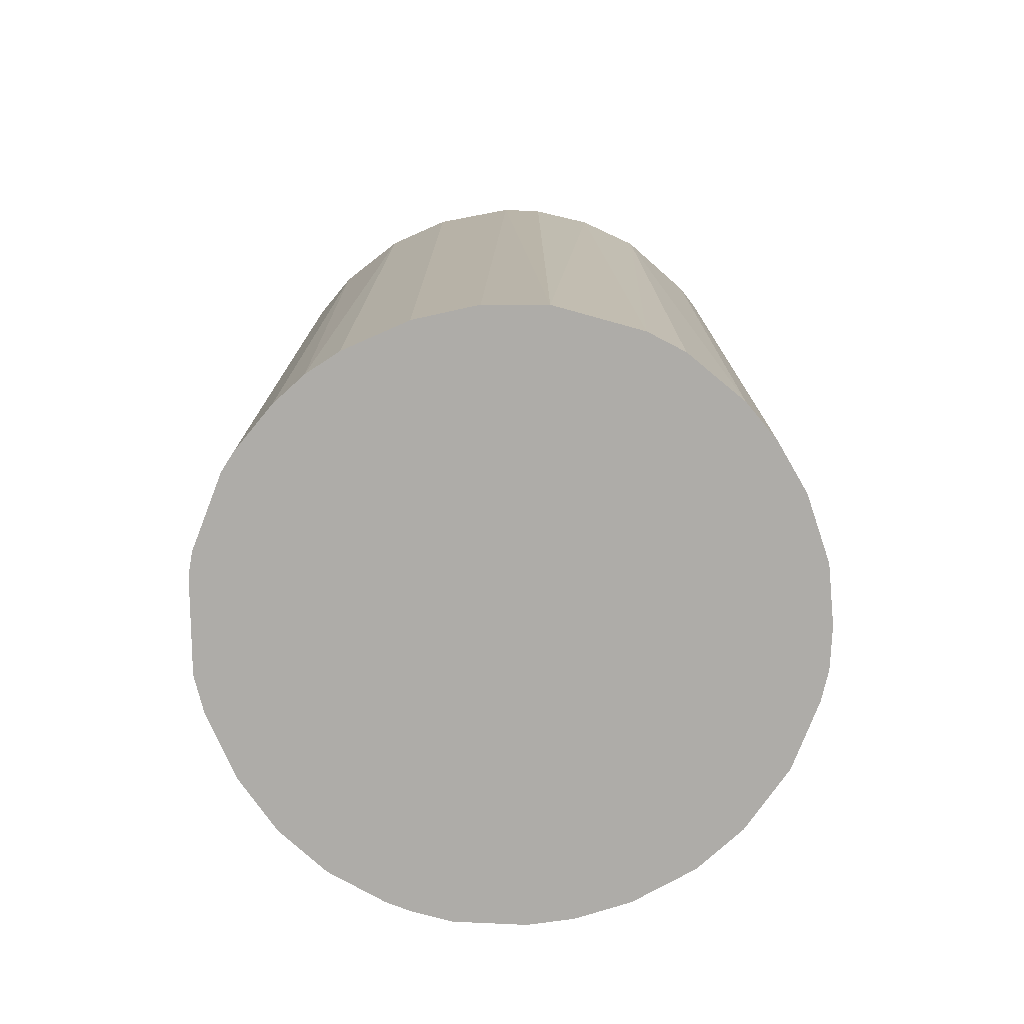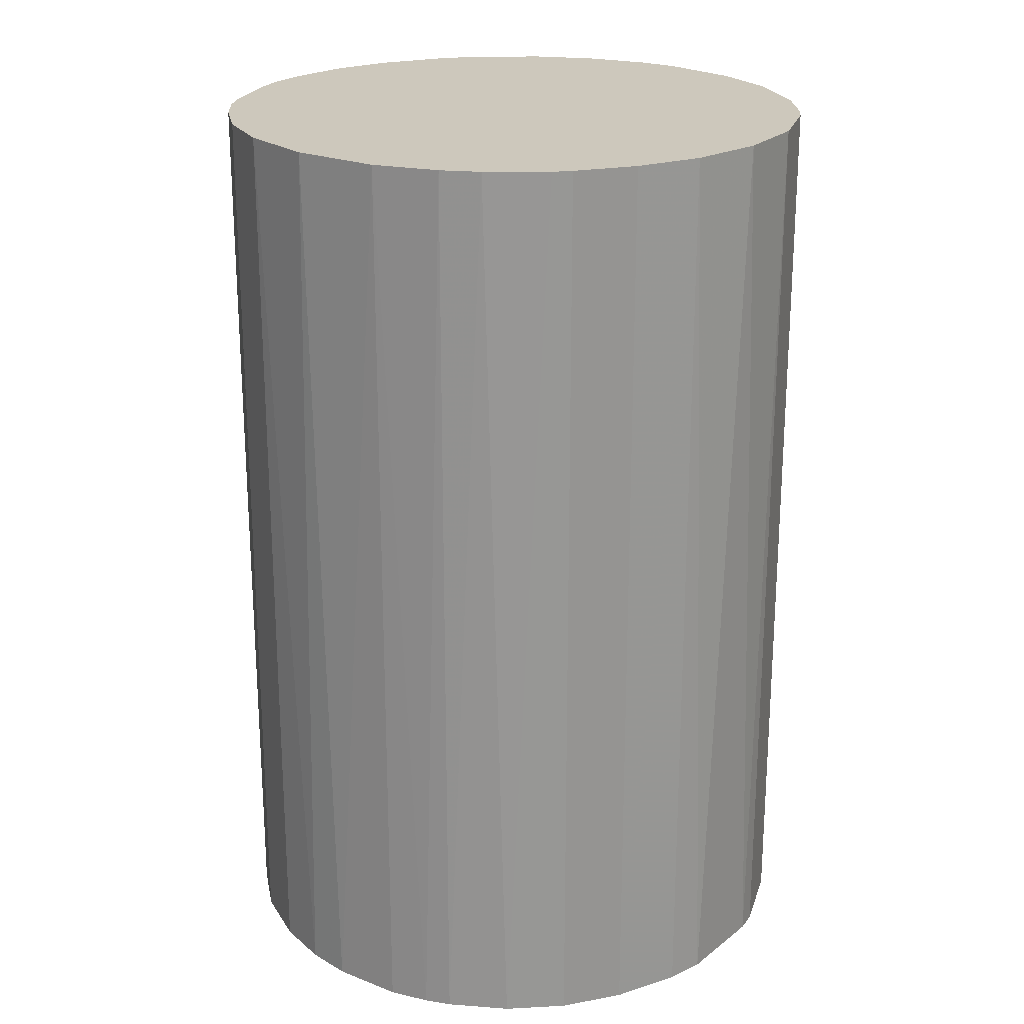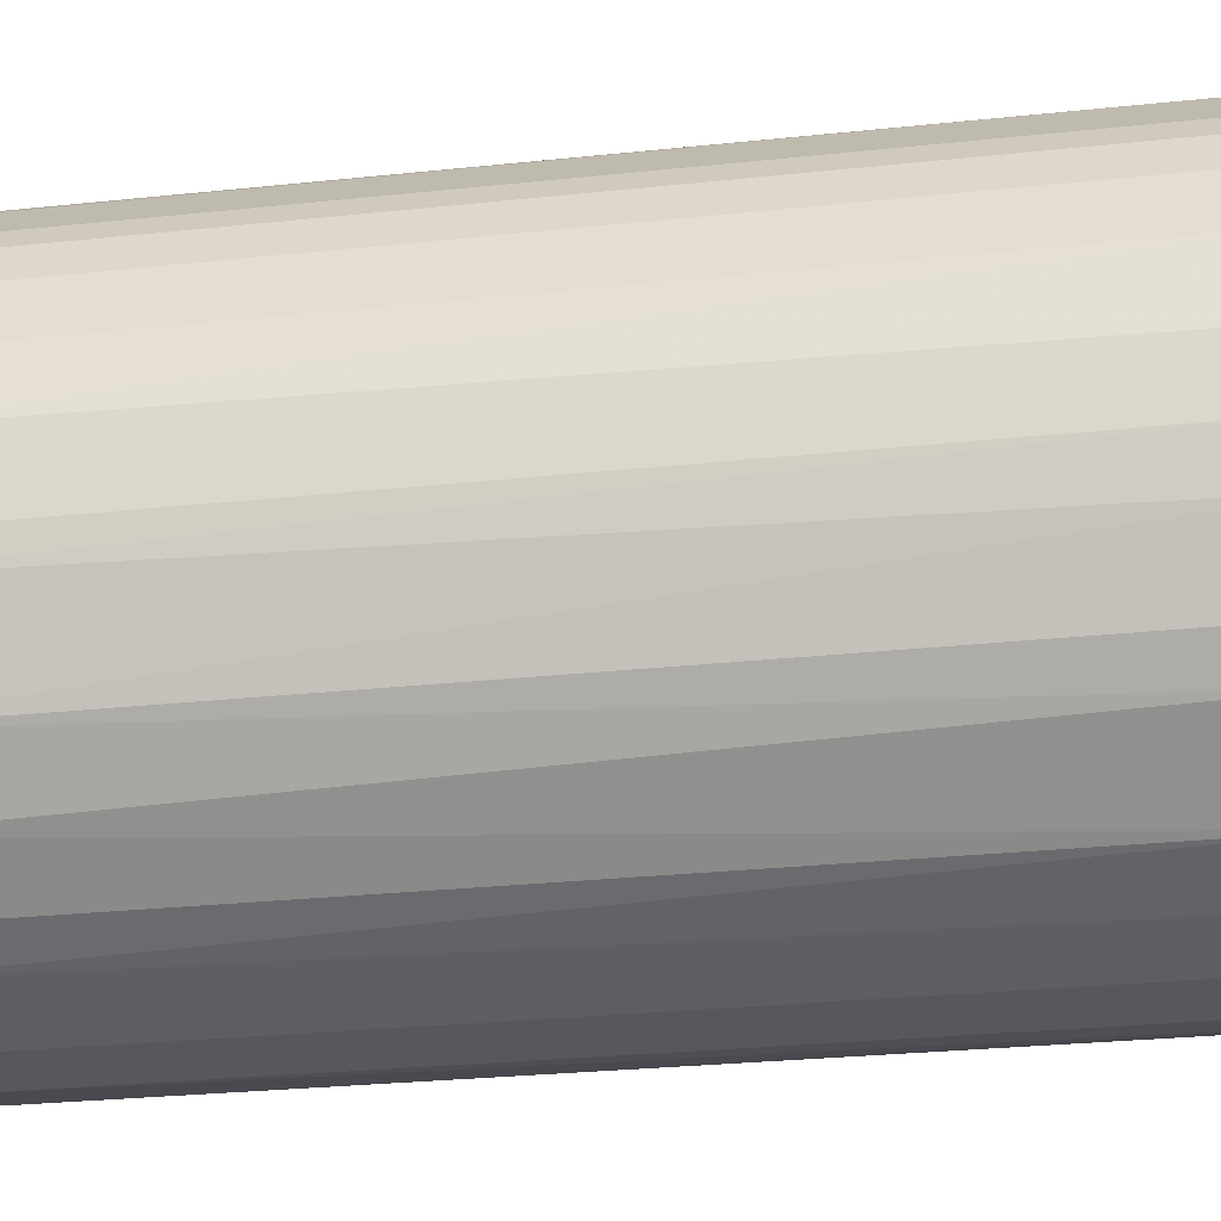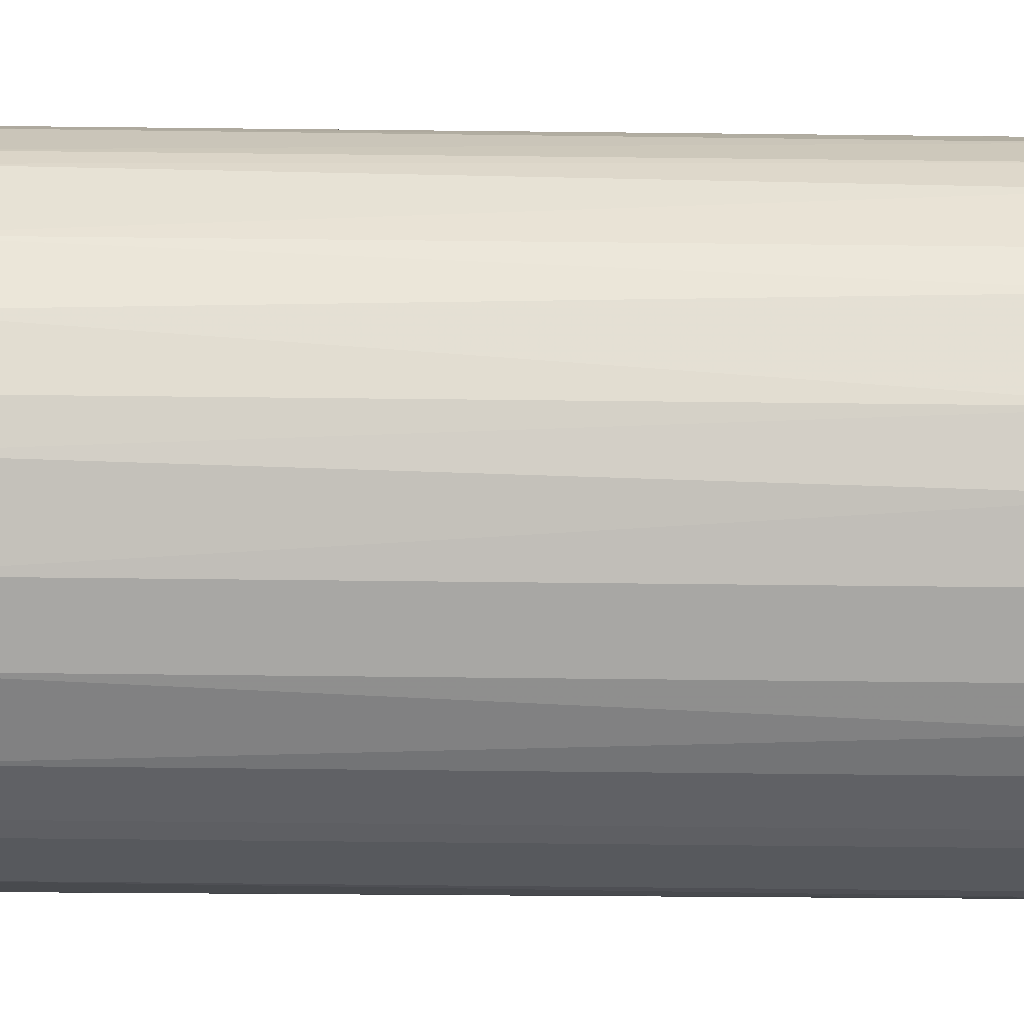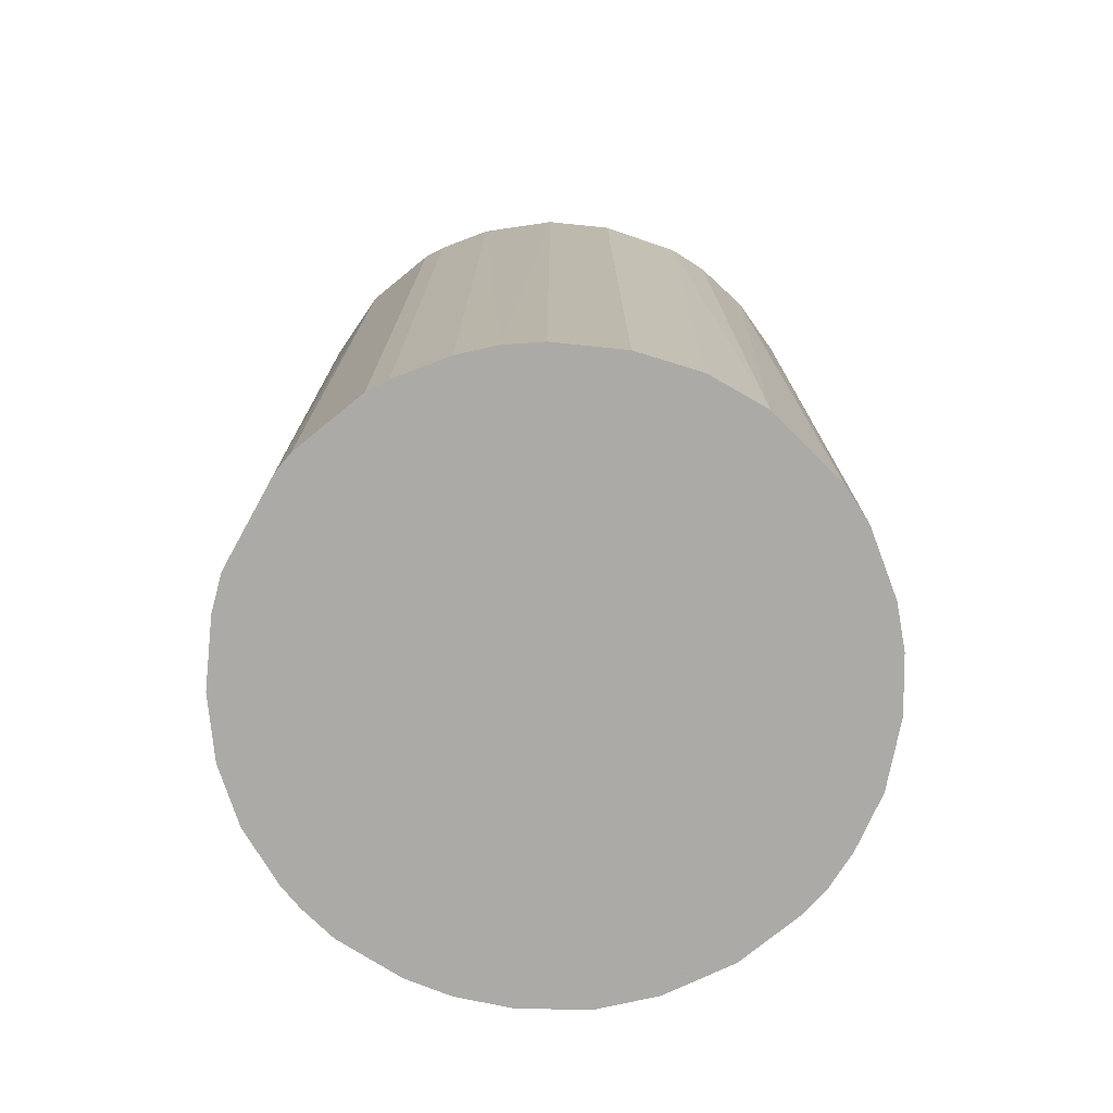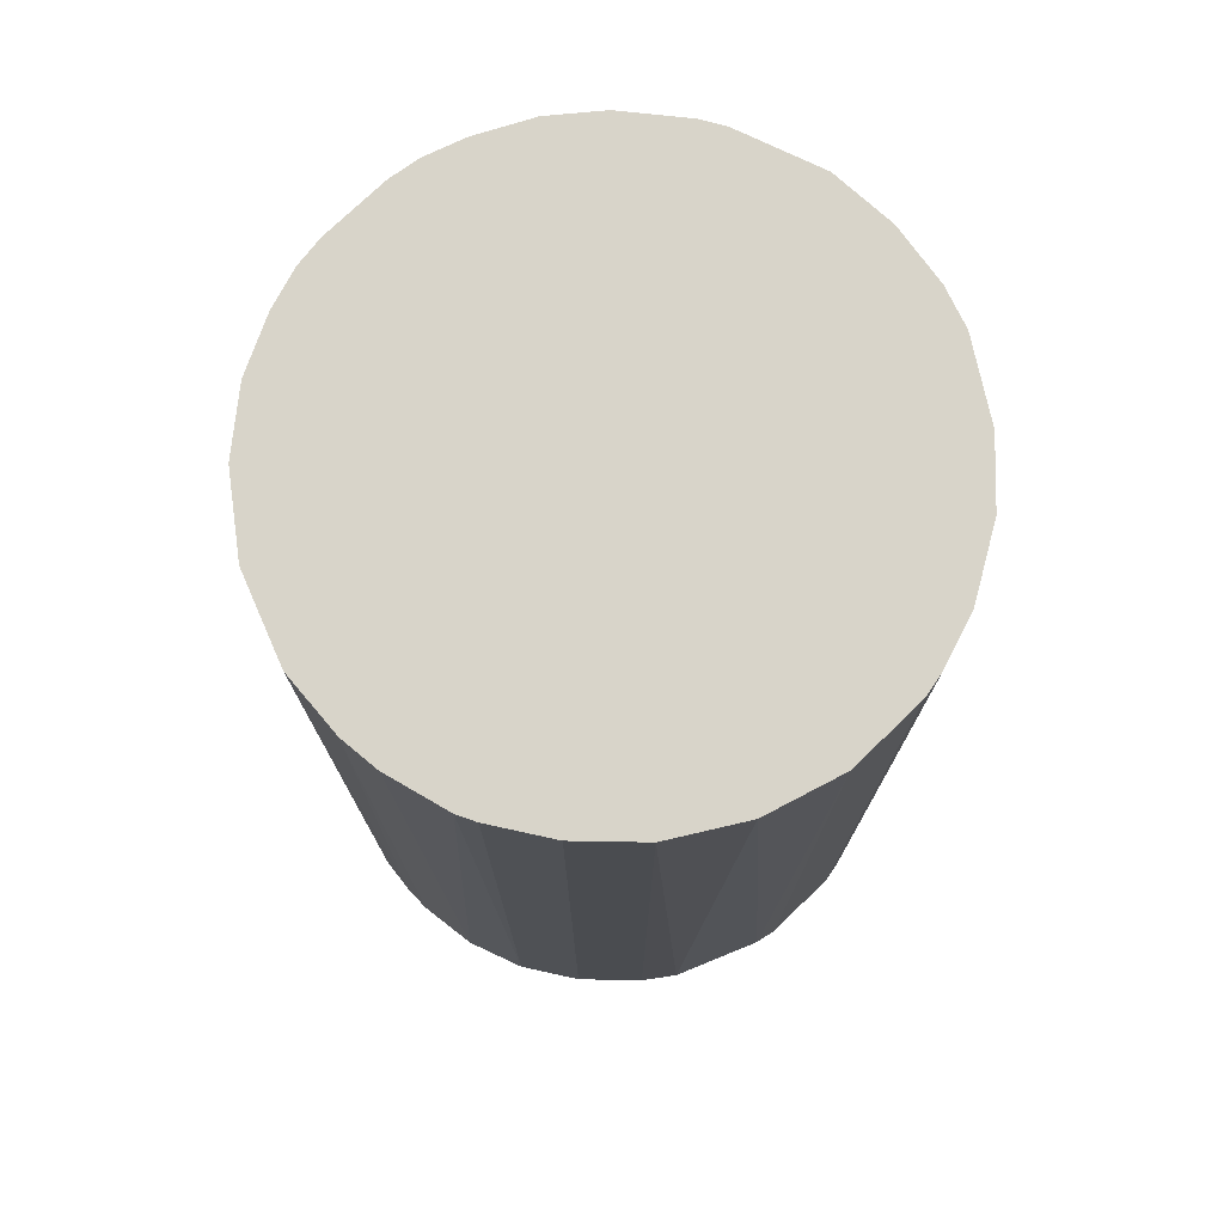
<metadata>
{"format":"obj","ext":"obj","renderer":"f3d","projection":"perspective","resolution":1024,"background":"white","views":[{"elev":-76.8,"azim":23.8,"up":"+Z"},{"elev":22.2,"azim":-119.3,"up":"+Z"},{"elev":-27.7,"azim":99.3,"up":"+Y"},{"elev":-74.6,"azim":89.4,"up":"+Y"},{"elev":-75.7,"azim":-5.8,"up":"+Z"},{"elev":75.4,"azim":-89.0,"up":"+Z"}]}
</metadata>
<code>
o convex_0
v -0.02922 -0.007509 -0.0466
v 0.03015 0.00078 0.0466
v 0.02951 0.006525 0.0466
v -0.02986 -0.003679 0.0466
v -0.000489 0.03015 -0.0466
v 0.01546 -0.02602 -0.0466
v -0.003685 -0.02986 0.0466
v -0.01709 0.02504 0.0466
v 0.02951 0.006525 -0.0466
v 0.0161 0.02567 0.0466
v -0.02602 0.01546 -0.0466
v -0.01645 -0.02538 -0.0466
v 0.02504 -0.01709 0.0466
v -0.02411 -0.01836 0.0466
v 0.01866 0.02377 -0.0466
v 0.02823 -0.0107 -0.0466
v -0.000489 0.03015 0.0466
v -0.02858 0.00972 0.0466
v 0.01163 -0.02794 0.0466
v 0.003335 -0.02986 -0.0466
v -0.0107 0.02823 -0.0466
v 0.02568 0.0161 0.0466
v -0.02986 0.003335 -0.0466
v -0.01645 -0.02538 0.0466
v 0.006525 0.02951 -0.0466
v -0.02411 -0.01836 -0.0466
v -0.007515 -0.02922 -0.0466
v 0.02568 0.0161 -0.0466
v 0.02248 -0.02028 -0.0466
v -0.02028 0.02248 -0.0466
v -0.02475 0.01737 0.0466
v 0.02057 -0.02219 0.0466
v 0.02887 -0.008789 0.0466
v 0.03015 -0.000489 -0.0466
v -0.008789 0.02887 0.0466
v -0.02794 -0.01134 0.0466
v 0.006525 0.02951 0.0466
v 0.01227 0.0276 -0.0466
v 0.003335 -0.02986 0.0466
v -0.01134 -0.02794 0.0466
v 0.00972 -0.02858 -0.0466
v 0.02377 0.01866 0.0466
v -0.02986 0.003335 0.0466
v -0.02858 0.00972 -0.0466
v -0.01836 -0.02411 0.0466
v 0.0276 0.01227 0.0466
v -0.006234 0.02951 -0.0466
v -0.01709 0.02504 -0.0466
v 0.02504 -0.01709 -0.0466
v -0.02539 -0.01645 -0.0466
v 0.02951 -0.006234 -0.0466
v -0.02219 0.02057 0.0466
v 0.01546 -0.02602 0.0466
v -0.003685 -0.02986 -0.0466
v -0.02986 -0.003679 -0.0466
v 0.01227 0.0276 0.0466
v -0.01836 -0.02411 -0.0466
v 0.0276 0.01227 -0.0466
v 0.02951 -0.006234 0.0466
v -0.02794 0.01163 0.0466
v 0.01866 0.02377 0.0466
v 0.02377 0.01866 -0.0466
v -0.01134 -0.02794 -0.0466
v -0.02219 0.02057 -0.0466
f 31 52 64
f 2 3 4
f 1 5 6
f 2 4 7
f 4 3 8
f 3 2 9
f 6 5 9
f 8 3 10
f 5 1 11
f 1 6 12
f 2 7 13
f 7 4 14
f 9 5 15
f 6 9 16
f 8 10 17
f 4 8 18
f 13 7 19
f 12 6 20
f 5 11 21
f 10 3 22
f 11 1 23
f 7 14 24
f 15 5 25
f 5 17 25
f 1 12 26
f 12 20 27
f 9 15 28
f 6 16 29
f 21 11 30
f 18 8 31
f 13 19 32
f 6 29 32
f 29 13 32
f 2 13 33
f 13 16 33
f 9 2 34
f 16 9 34
f 8 17 35
f 21 8 35
f 4 1 36
f 14 4 36
f 17 10 37
f 25 17 37
f 25 37 38
f 10 15 38
f 15 25 38
f 19 7 39
f 7 20 39
f 7 24 40
f 24 12 40
f 27 7 40
f 6 19 41
f 20 6 41
f 19 39 41
f 39 20 41
f 10 22 42
f 22 28 42
f 4 18 43
f 23 4 43
f 18 23 43
f 11 23 44
f 23 18 44
f 12 24 45
f 24 14 45
f 14 26 45
f 3 9 46
f 22 3 46
f 28 22 46
f 17 5 47
f 5 21 47
f 35 17 47
f 21 35 47
f 8 21 48
f 30 8 48
f 21 30 48
f 16 13 49
f 13 29 49
f 29 16 49
f 1 26 50
f 26 14 50
f 36 1 50
f 14 36 50
f 33 16 51
f 16 34 51
f 8 30 52
f 31 8 52
f 19 6 53
f 6 32 53
f 32 19 53
f 20 7 54
f 27 20 54
f 7 27 54
f 1 4 55
f 23 1 55
f 4 23 55
f 37 10 56
f 38 37 56
f 10 38 56
f 26 12 57
f 12 45 57
f 45 26 57
f 9 28 58
f 46 9 58
f 28 46 58
f 2 33 59
f 34 2 59
f 33 51 59
f 51 34 59
f 18 31 60
f 31 11 60
f 11 44 60
f 44 18 60
f 15 10 61
f 10 42 61
f 42 15 61
f 28 15 62
f 15 42 62
f 42 28 62
f 12 27 63
f 40 12 63
f 27 40 63
f 30 11 64
f 11 31 64
f 52 30 64

</code>
